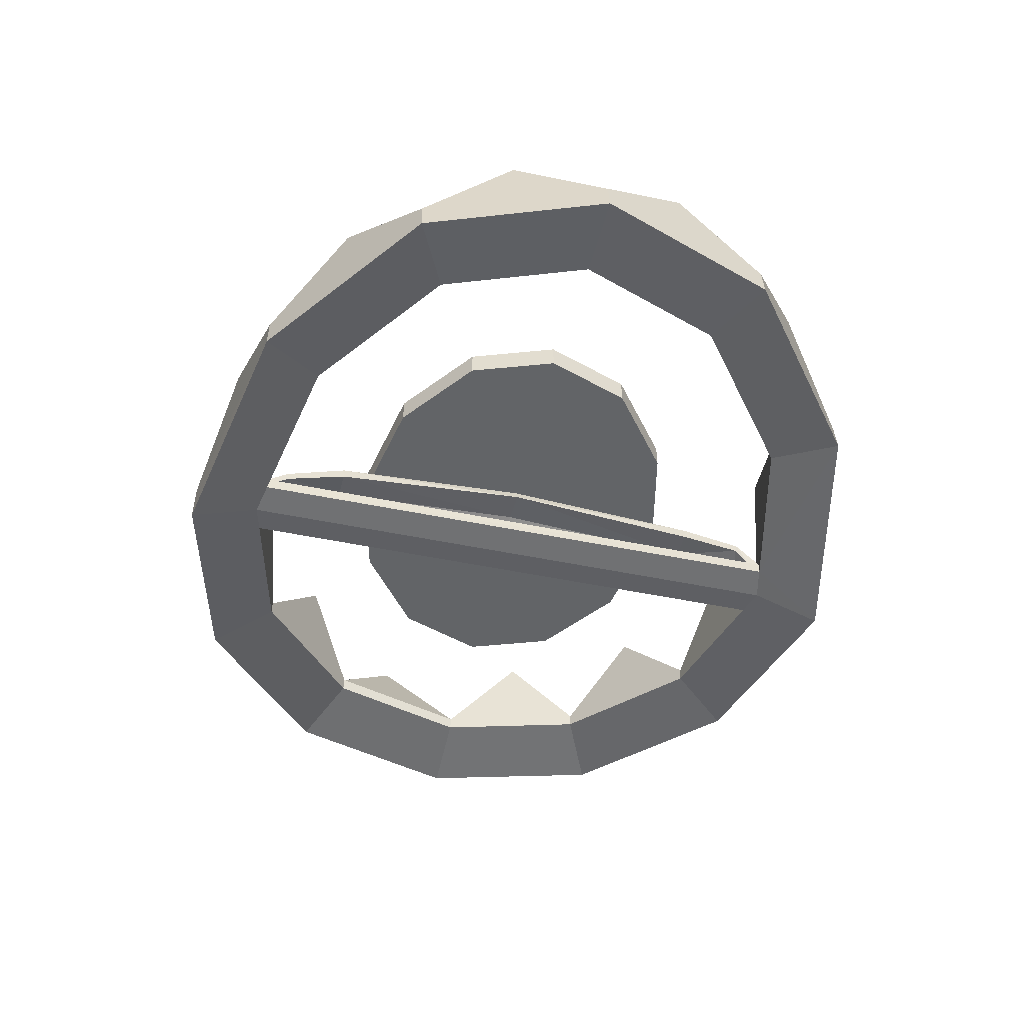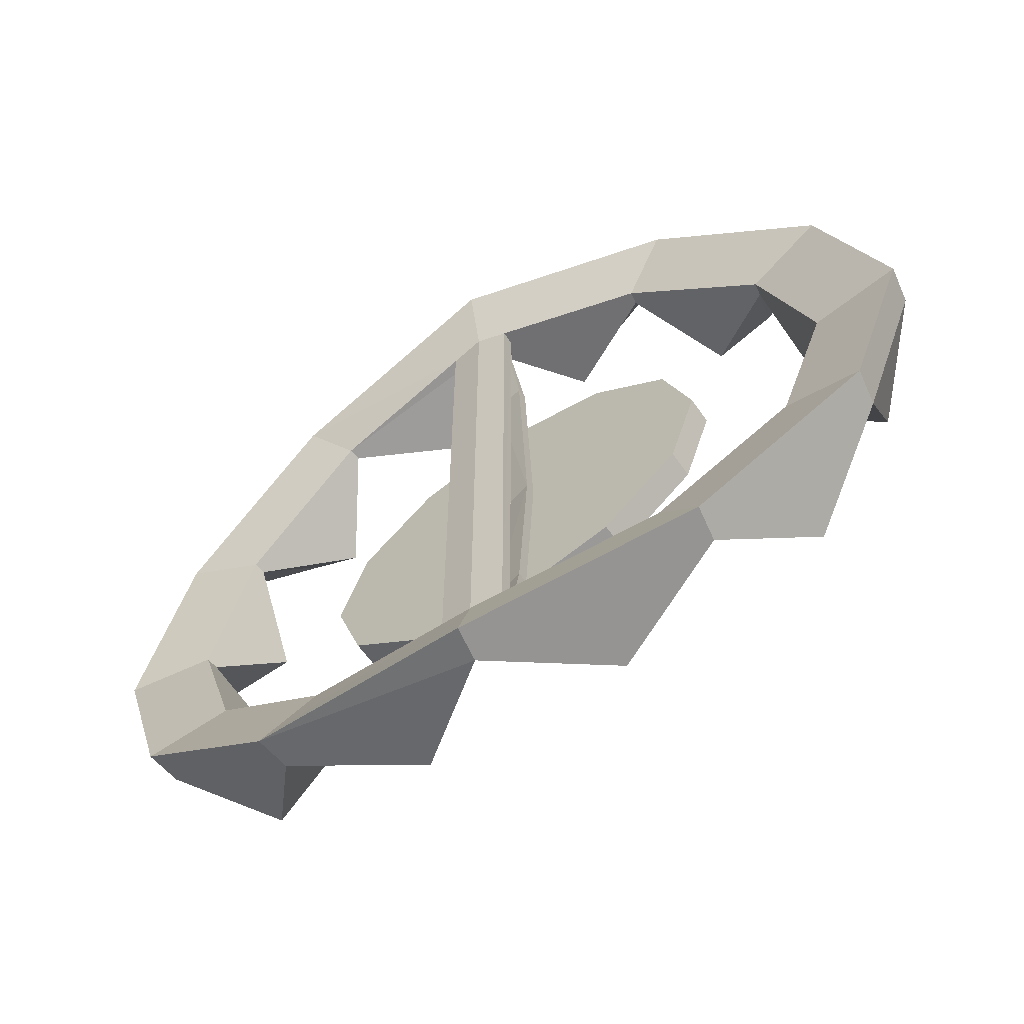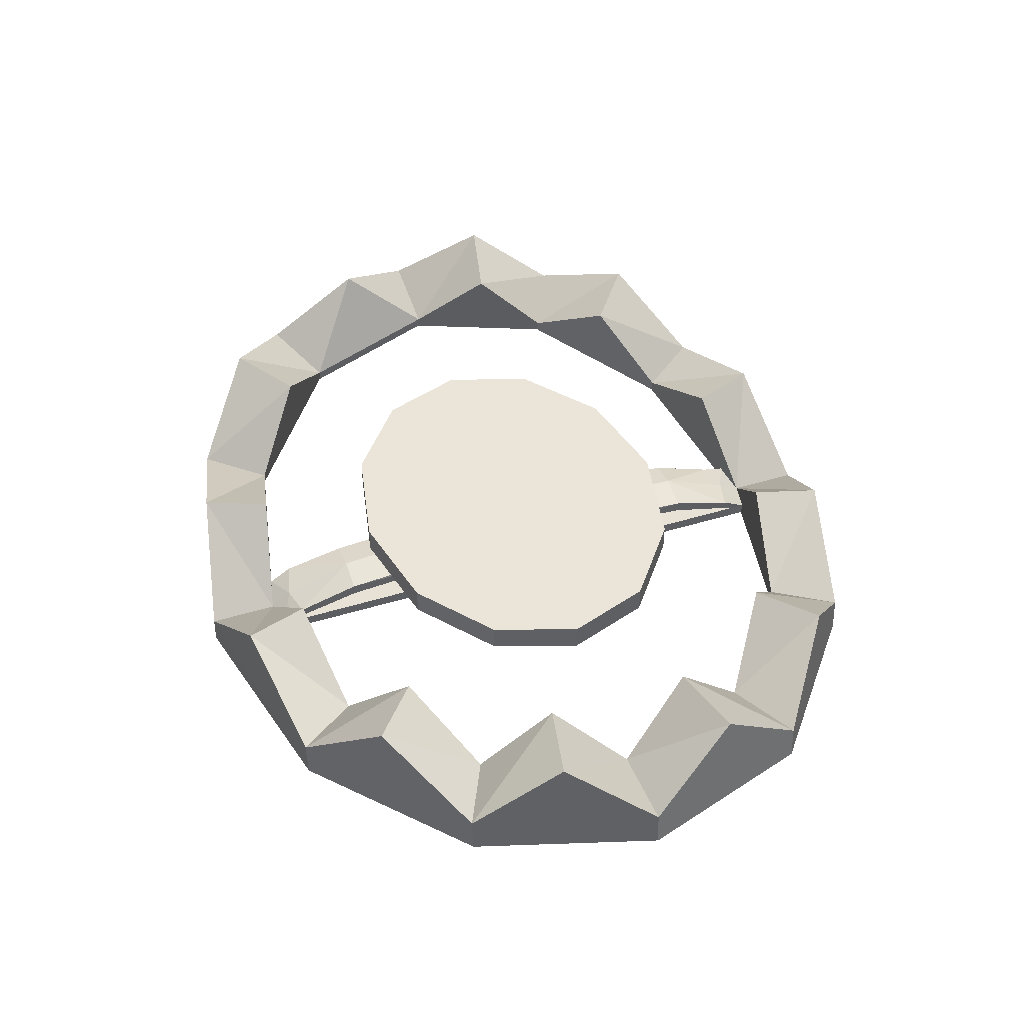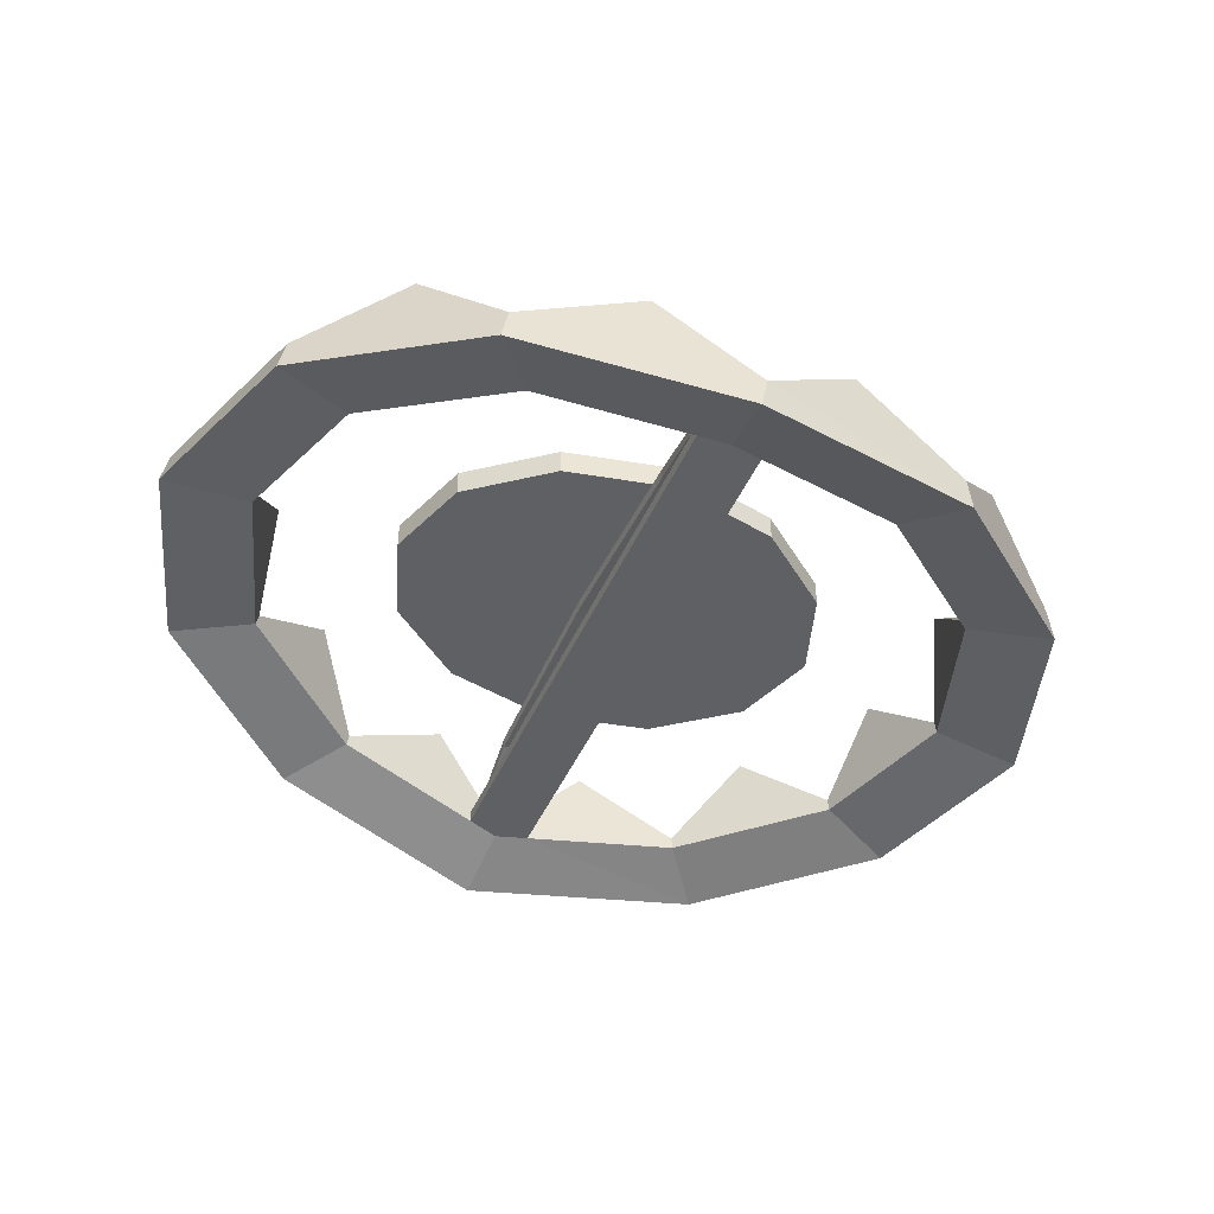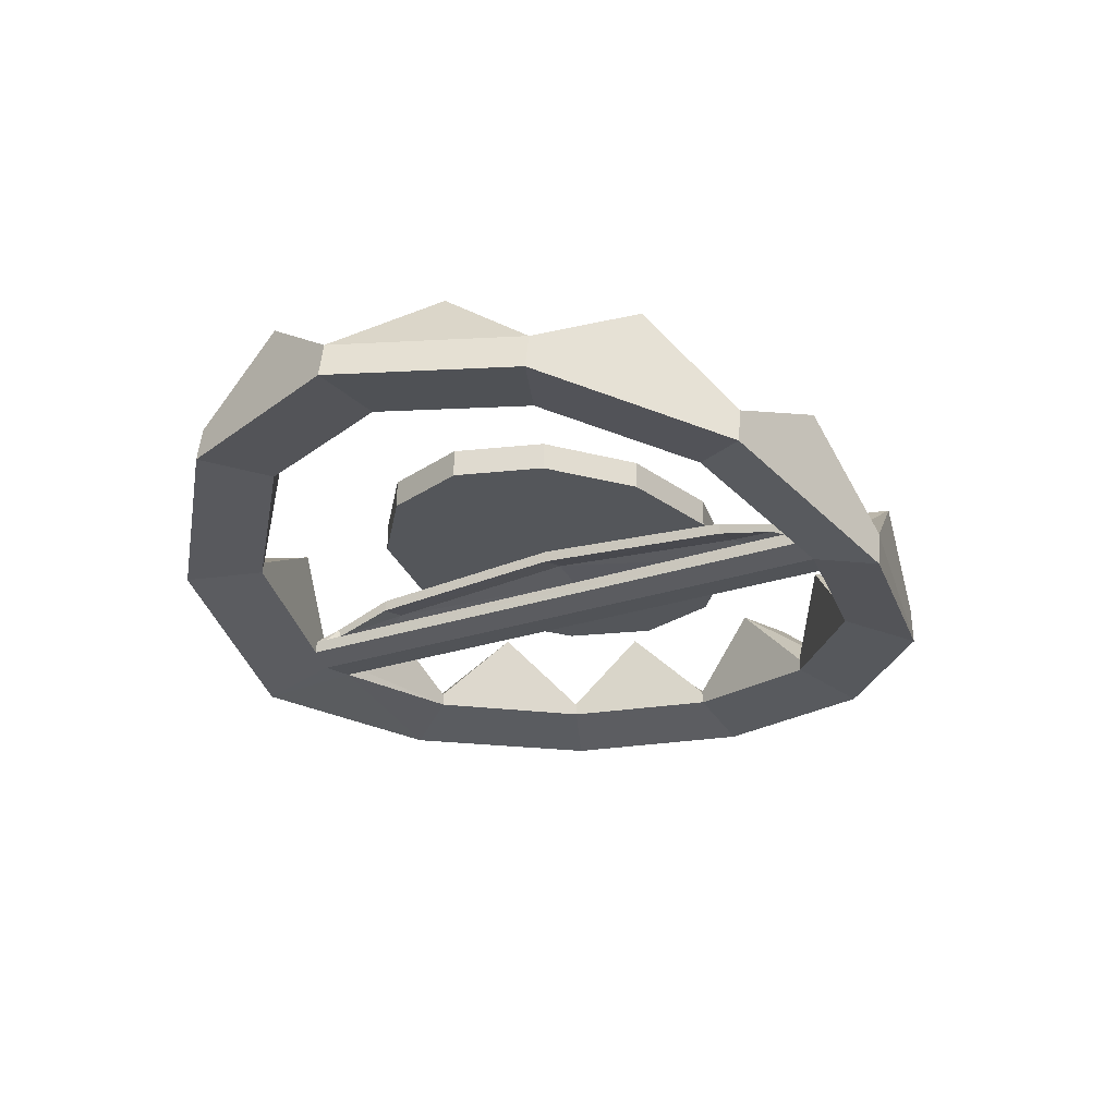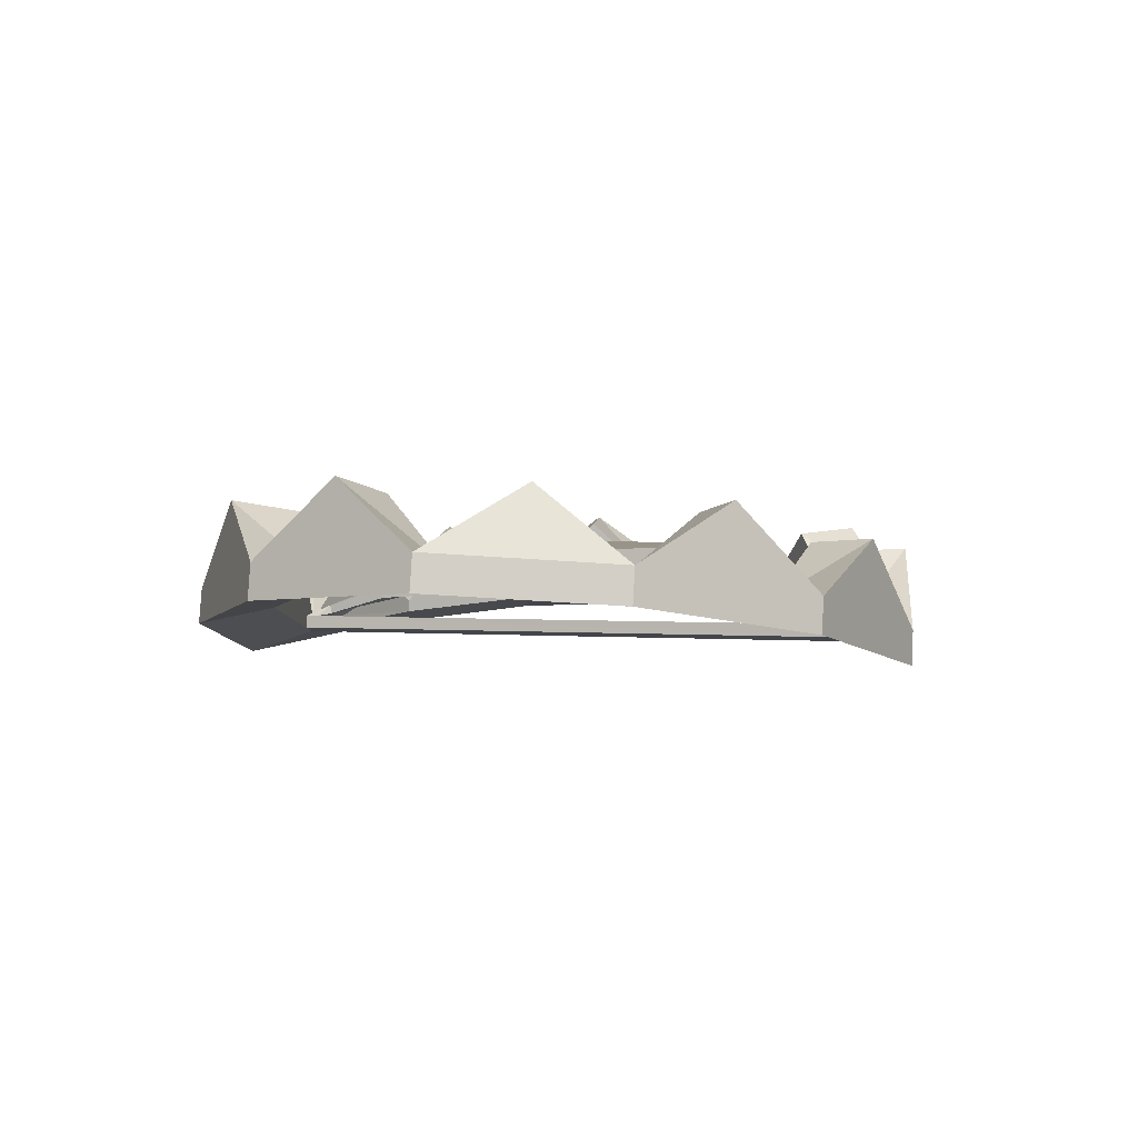
<metadata>
{"format":"obj","ext":"obj","renderer":"f3d","projection":"perspective","resolution":1024,"background":"white","views":[{"elev":-51.1,"azim":-102.6,"up":"+Y"},{"elev":-61.8,"azim":34.9,"up":"+Z"},{"elev":45.1,"azim":-109.5,"up":"+Y"},{"elev":-45.2,"azim":157.2,"up":"+Y"},{"elev":-25.7,"azim":118.6,"up":"+Y"},{"elev":1.7,"azim":107.5,"up":"+Y"}]}
</metadata>
<code>
o BearTrap_Open_Cylinder
v 0.9912 0.2619 0
v 0.8596 0.2366 0.4002
v 0.5002 0.1676 0.6932
v 0.009177 0.07323 0.8005
v -0.4897 0.1106 0.6932
v -0.8538 0.1473 0.4002
v -0.9871 0.1608 0
v -0.8538 0.1473 -0.4002
v -0.4897 0.1106 -0.6932
v 0.009176 0.07323 -0.8005
v 0.5002 0.1676 -0.6932
v 0.8596 0.2366 -0.4002
v 1.061 0.2753 0.495
v 1.224 0.3066 0
v 0.6165 0.1899 0.8574
v 0.009177 0.07323 0.99
v -0.6074 0.1225 0.8574
v -1.058 0.1679 0.495
v -1.223 0.1845 0
v -1.058 0.1679 -0.495
v -0.6074 0.1225 -0.8574
v 0.009176 0.07323 -0.99
v 0.6165 0.1899 -0.8574
v 1.061 0.2753 -0.495
v 0.8877 0.4457 0.2001
v -0.9004 0.3531 0.2001
v 0.217 0.3168 0.7469
v -0.2209 0.2845 0.7469
v -0.6517 0.328 0.5467
v 0.6422 0.3985 0.5467
v -0.9004 0.3531 -0.2001
v 1.032 0.4735 -0.2317
v -0.2209 0.2845 -0.7469
v 0.217 0.3168 -0.7469
v 0.6422 0.3985 -0.5467
v -0.6517 0.328 -0.5467
v 1.105 0.4874 0.2475
v 0.2751 0.328 0.9237
v -0.8126 0.3442 0.6762
v -1.12 0.3752 -0.2475
v -0.2797 0.2905 -0.9237
v 0.801 0.429 -0.6762
v 0.801 0.429 0.6762
v -0.2797 0.2905 0.9237
v -1.12 0.3752 0.2475
v -0.8126 0.3442 -0.6762
v 0.2751 0.328 -0.9237
v 0.9977 0.2283 0
v 0.8661 0.203 0.4002
v 0.5067 0.134 0.6932
v 0.01563 0.03963 0.8005
v -0.4931 0.07659 0.6932
v -0.8573 0.1133 0.4002
v -0.9906 0.1267 0
v -0.8573 0.1133 -0.4002
v -0.4931 0.07659 -0.6932
v 0.01563 0.03963 -0.8005
v 0.5067 0.134 -0.6932
v 0.8661 0.203 -0.4002
v 1.079 0.1792 0.495
v 1.242 0.2105 0
v 0.6349 0.09379 0.8574
v 0.02764 -0.02289 0.99
v -0.6173 0.02512 0.8574
v -1.068 0.07053 0.495
v -1.233 0.08715 0
v -1.068 0.07053 -0.495
v -0.6173 0.02512 -0.8574
v 0.02764 -0.02289 -0.99
v 0.6349 0.09379 -0.8574
v 1.079 0.1792 -0.495
v -0.07701 0.07969 -0.782
v -0.07402 0.04614 -0.7816
v 0.09925 0.0557 -0.7822
v 0.09905 0.0905 -0.7809
v 0.09862 0.09041 0.7809
v 0.09904 0.09049 -0.75
v 0.09918 0.05568 0.7822
v 0.01563 0.03963 -0.7689
v -0.07688 0.07968 0.782
v -0.07556 0.04625 0.7813
v 0.009176 0.07323 -0.7689
v -0.07701 0.07969 -0.7511
v -0.07405 0.04614 -0.7507
v 0.09925 0.0557 -0.7513
v 0.09672 0.1311 -0.7207
v 0.09671 0.1081 -0.7156
v -0.07934 0.0981 -0.7197
v 0.006846 0.09703 -0.7386
v 0.006846 0.1202 -0.7445
v -0.07934 0.1211 -0.7249
v 0.08872 0.1747 -0.5551
v 0.08871 0.1439 -0.5551
v -0.08734 0.1456 -0.5551
v -0.001154 0.1638 -0.5551
v -0.001154 0.1953 -0.5551
v -0.08734 0.1764 -0.5551
v 0.08872 0.2154 -0.005851
v 0.08871 0.1847 -0.005851
v -0.09092 0.19 -0.003138
v 0.004757 0.2045 -0.006532
v -0.001154 0.2361 -0.005851
v -0.08511 0.2154 -0.006532
v -0.07688 0.07968 0.7456
v 0.009177 0.07323 0.7635
v 0.09863 0.09041 0.7446
v -0.09311 0.1311 0.7084
v -0.0931 0.1081 0.7032
v 0.08294 0.0981 0.7073
v -0.003242 0.09703 0.7262
v -0.003242 0.1202 0.7321
v 0.08295 0.1211 0.7125
v -0.08511 0.1747 0.5428
v -0.08511 0.1439 0.5428
v 0.09094 0.1456 0.5428
v 0.004757 0.1638 0.5428
v 0.004757 0.1953 0.5428
v 0.09094 0.1764 0.5428
v -0.07554 0.04625 0.7553
v 0.01563 0.03963 0.7739
v 0.09918 0.05568 0.7562
v 0.007338 0.2272 -0.4717
v 0.007338 0.3014 -0.4717
v 0.3049 0.2272 -0.409
v 0.3049 0.3014 -0.409
v 0.5228 0.2272 -0.2378
v 0.5228 0.3014 -0.2378
v 0.6025 0.2272 -0.003922
v 0.6025 0.3014 -0.003922
v 0.5228 0.2272 0.23
v 0.5228 0.3014 0.23
v 0.3049 0.2272 0.4012
v 0.3049 0.3014 0.4012
v 0.007338 0.2272 0.4638
v 0.007338 0.3014 0.4638
v -0.2902 0.2272 0.4012
v -0.2902 0.3014 0.4012
v -0.5081 0.2272 0.23
v -0.5081 0.3014 0.23
v -0.5878 0.2272 -0.003922
v -0.5878 0.3014 -0.003922
v -0.5081 0.2272 -0.2378
v -0.5081 0.3014 -0.2378
v -0.2902 0.2272 -0.409
v -0.2902 0.3014 -0.409
f 9 41 21
f 21 20 46
f 5 6 29
f 10 47 22
f 10 41 33
f 13 25 2
f 12 1 32
f 20 19 40
f 2 43 13
f 80 28 4
f 4 38 27
f 4 44 16
f 13 14 37
f 23 35 42
f 22 21 41
f 6 39 29
f 7 40 19
f 7 8 31
f 16 15 38
f 20 31 8
f 24 23 42
f 1 2 25
f 17 29 39
f 72 33 9
f 18 17 39
f 12 42 35
f 3 38 15
f 76 27 3
f 1 37 14
f 11 12 35
f 21 36 9
f 11 47 34
f 6 7 26
f 18 26 45
f 15 13 43
f 7 45 26
f 23 22 47
f 8 46 20
f 8 9 36
f 17 16 44
f 5 44 28
f 14 24 32
f 2 3 30
f 24 12 32
f 75 34 10
f 15 30 3
f 19 18 45
f 1 14 32
f 80 52 5
f 20 66 19
f 1 59 48
f 5 53 6
f 21 67 20
f 13 61 14
f 7 53 54
f 22 68 21
f 15 60 13
f 7 55 8
f 23 69 22
f 16 62 15
f 8 56 9
f 24 70 23
f 1 49 2
f 16 64 63
f 121 76 78
f 14 71 24
f 2 50 3
f 17 65 64
f 75 58 11
f 83 91 72
f 19 65 18
f 12 58 59
f 69 57 73
f 55 68 56
f 54 67 55
f 65 54 53
f 64 53 52
f 64 52 81
f 63 51 78
f 49 62 50
f 48 60 49
f 71 48 59
f 70 59 58
f 70 58 74
f 73 79 84
f 72 56 73
f 74 79 57
f 120 81 119
f 120 78 51
f 119 80 104
f 76 50 78
f 73 83 72
f 72 90 10
f 75 85 74
f 88 95 94
f 87 95 89
f 77 86 87
f 77 89 82
f 75 90 86
f 83 89 88
f 96 98 92
f 96 103 102
f 91 94 97
f 91 96 90
f 86 96 92
f 86 93 87
f 79 119 84
f 82 106 77
f 92 99 93
f 95 99 101
f 94 101 100
f 97 100 103
f 106 112 76
f 76 111 4
f 109 116 115
f 108 116 110
f 104 107 108
f 104 110 105
f 80 111 107
f 105 109 106
f 117 103 113
f 117 98 102
f 112 115 118
f 112 117 111
f 107 117 113
f 107 114 108
f 79 121 120
f 84 104 83
f 113 100 114
f 116 100 101
f 116 99 115
f 118 99 98
f 82 104 105
f 85 106 121
f 123 124 122
f 125 126 124
f 127 128 126
f 129 130 128
f 131 132 130
f 133 134 132
f 135 136 134
f 137 138 136
f 139 140 138
f 141 142 140
f 131 129 127
f 143 144 142
f 145 122 144
f 144 138 142
f 9 33 41
f 10 34 47
f 10 22 41
f 13 37 25
f 2 30 43
f 80 5 28
f 4 16 38
f 4 28 44
f 23 11 35
f 6 18 39
f 7 31 40
f 20 40 31
f 17 5 29
f 72 10 33
f 12 24 42
f 3 27 38
f 76 4 27
f 1 25 37
f 21 46 36
f 11 23 47
f 18 6 26
f 7 19 45
f 8 36 46
f 5 17 44
f 75 11 34
f 15 43 30
f 80 81 52
f 20 67 66
f 1 12 59
f 5 52 53
f 21 68 67
f 13 60 61
f 7 6 53
f 22 69 68
f 15 62 60
f 7 54 55
f 23 70 69
f 16 63 62
f 8 55 56
f 24 71 70
f 1 48 49
f 16 17 64
f 121 106 76
f 14 61 71
f 2 49 50
f 17 18 65
f 75 74 58
f 83 88 91
f 19 66 65
f 12 11 58
f 73 56 68
f 68 69 73
f 55 67 68
f 54 66 67
f 65 66 54
f 64 65 53
f 81 51 63
f 63 64 81
f 78 50 62
f 62 63 78
f 49 60 62
f 48 61 60
f 71 61 48
f 70 71 59
f 74 57 69
f 69 70 74
f 73 57 79
f 72 9 56
f 74 85 79
f 120 51 81
f 120 121 78
f 119 81 80
f 76 3 50
f 73 84 83
f 72 91 90
f 75 77 85
f 88 89 95
f 87 93 95
f 77 75 86
f 77 87 89
f 75 10 90
f 83 82 89
f 96 102 98
f 96 97 103
f 91 88 94
f 91 97 96
f 86 90 96
f 86 92 93
f 79 120 119
f 82 105 106
f 92 98 99
f 95 93 99
f 94 95 101
f 97 94 100
f 106 109 112
f 76 112 111
f 109 110 116
f 108 114 116
f 104 80 107
f 104 108 110
f 80 4 111
f 105 110 109
f 117 102 103
f 117 118 98
f 112 109 115
f 112 118 117
f 107 111 117
f 107 113 114
f 79 85 121
f 84 119 104
f 113 103 100
f 116 114 100
f 116 101 99
f 118 115 99
f 82 83 104
f 85 77 106
f 123 125 124
f 125 127 126
f 127 129 128
f 129 131 130
f 131 133 132
f 133 135 134
f 135 137 136
f 137 139 138
f 139 141 140
f 141 143 142
f 127 125 133
f 125 123 135
f 123 145 135
f 145 143 137
f 135 145 137
f 143 141 139
f 139 137 143
f 135 133 125
f 133 131 127
f 143 145 144
f 145 123 122
f 144 122 136
f 122 124 134
f 136 122 134
f 124 126 132
f 126 128 130
f 132 126 130
f 132 134 124
f 136 138 144
f 138 140 142

</code>
